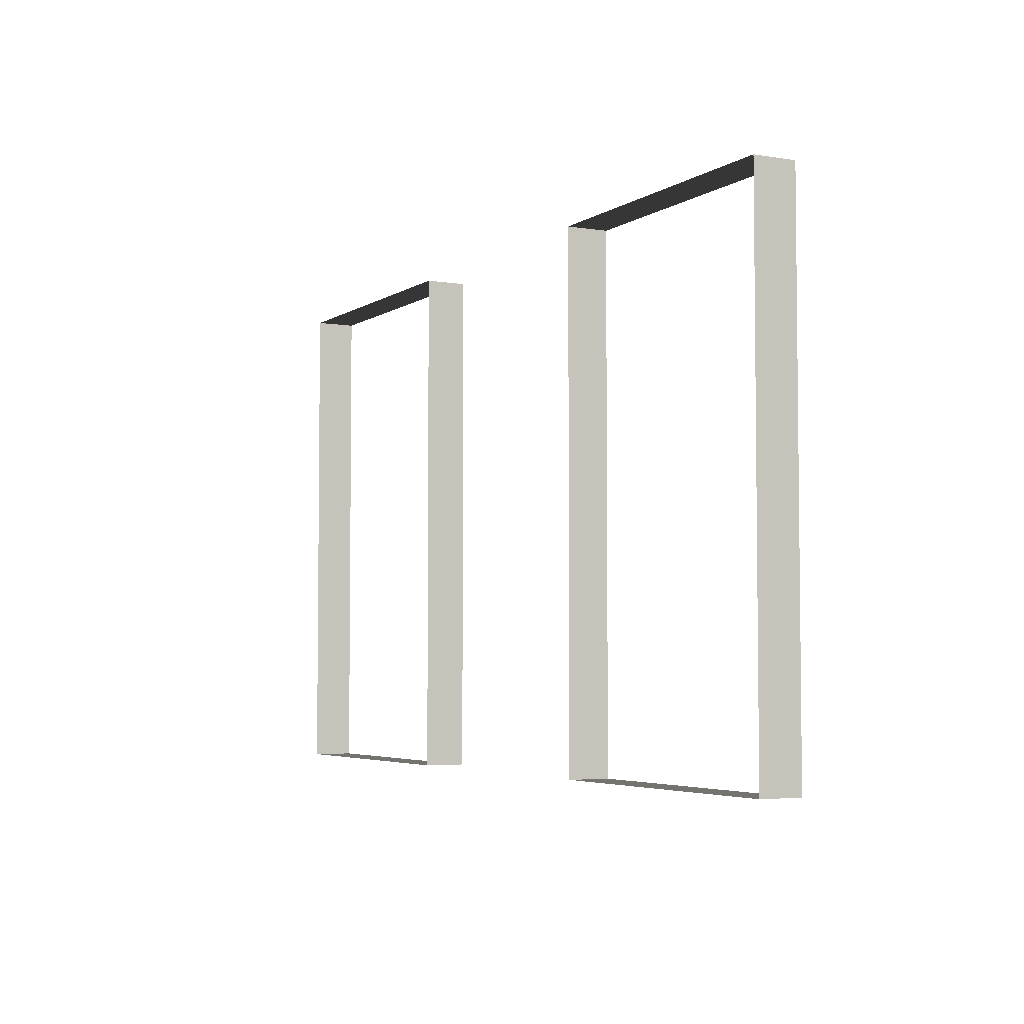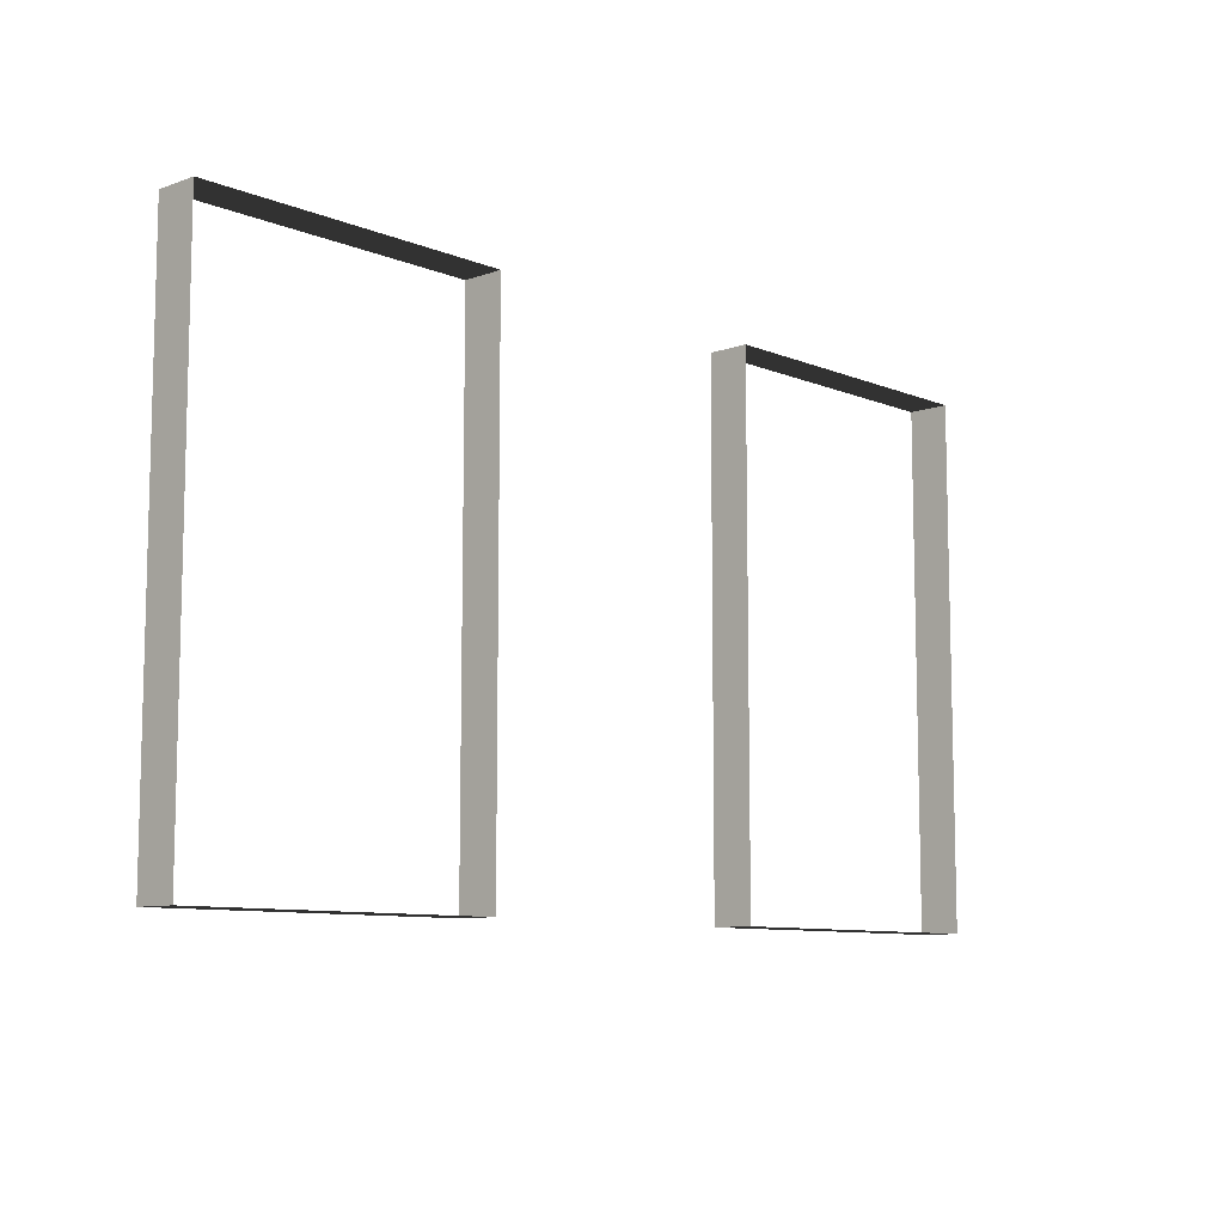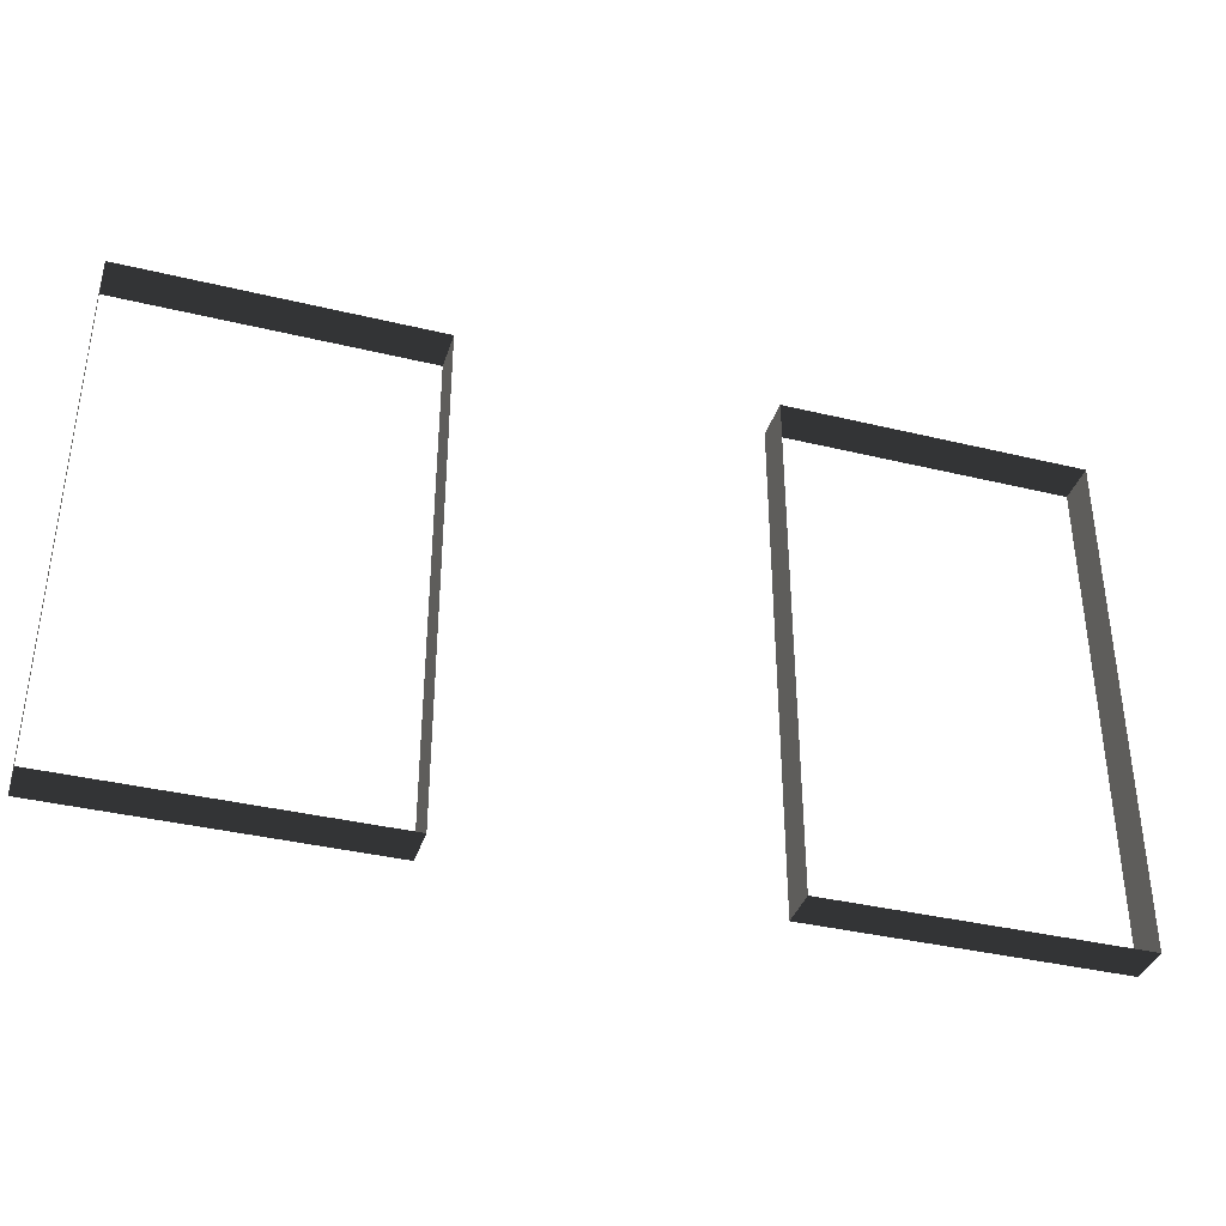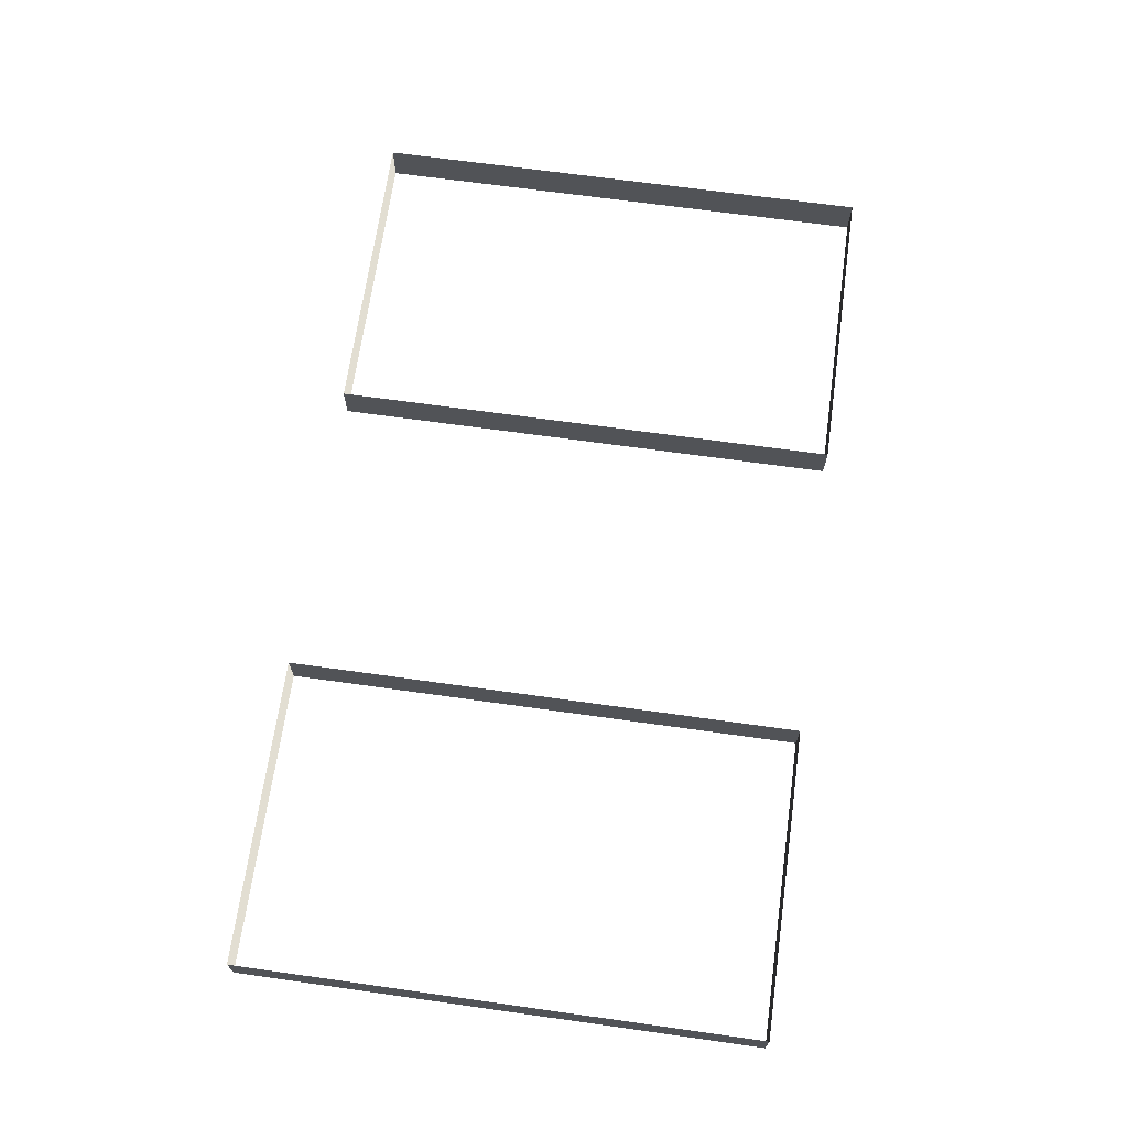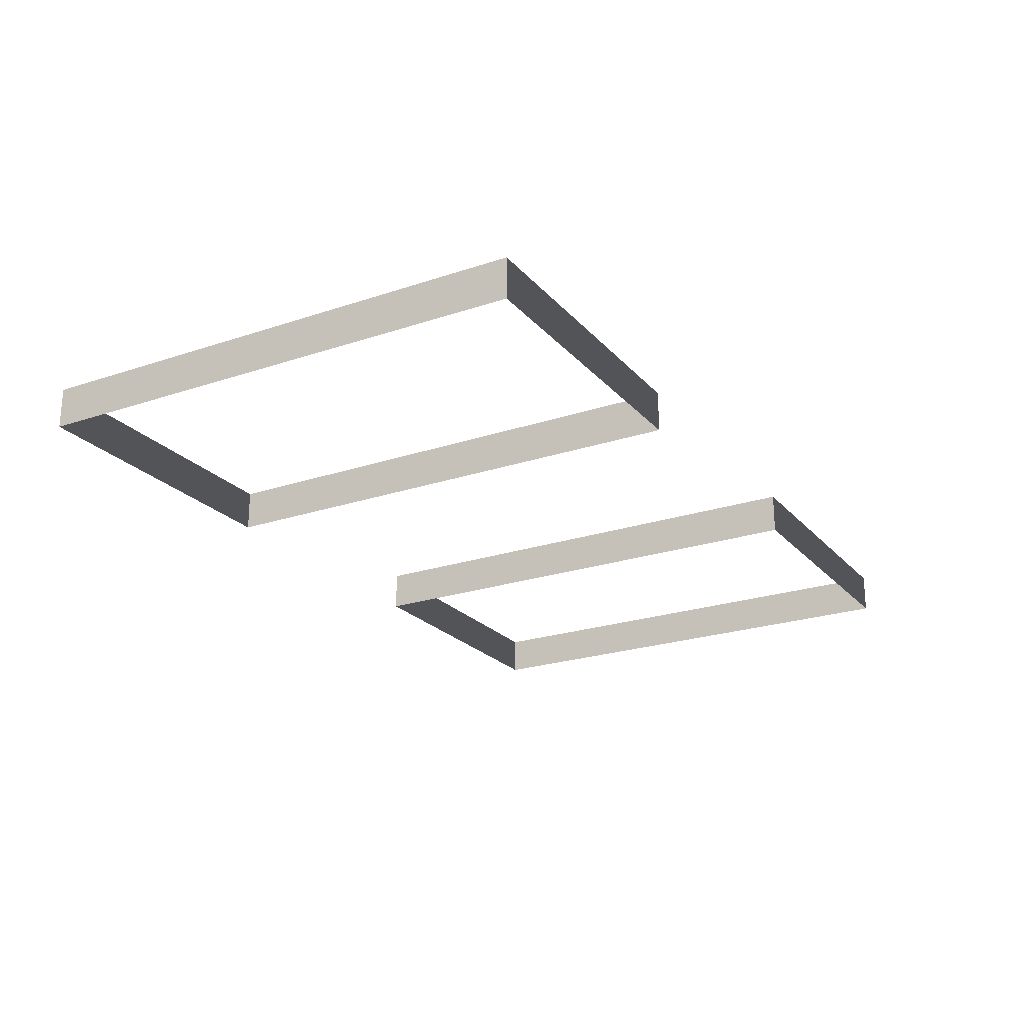
<metadata>
{"format":"obj","ext":"obj","renderer":"f3d","projection":"perspective","resolution":1024,"background":"white","views":[{"elev":-4.3,"azim":-117.7,"up":"+Y"},{"elev":-9.2,"azim":133.1,"up":"+Y"},{"elev":-37.5,"azim":162.8,"up":"+Y"},{"elev":67.9,"azim":-82.0,"up":"+Z"},{"elev":-22.8,"azim":119.9,"up":"+Z"}]}
</metadata>
<code>
v -1.473 -1.007 -0.7377
v -1.473 -1.007 -0.9043
v -2.709 -1.007 -0.9043
v -2.709 -1.007 -0.7377
v -2.709 1.082 -0.7377
v -2.709 1.082 -0.9043
v -1.473 1.082 -0.9043
v -1.473 1.082 -0.7377
v -0.2363 1.082 -0.7377
v -0.2363 1.082 -0.9043
v 1 1.082 -0.9043
v 1 1.082 -0.7377
v 1 -1.007 -0.7377
v 1 -1.007 -0.9043
v -0.2363 -1.007 -0.9043
v -0.2363 -1.007 -0.7377
v 1 1.082 -0.7377
v 1 1.082 -0.9043
v 1 -1.007 -0.9043
v 1 -1.007 -0.7377
v -1.473 1.082 -0.7377
v -1.473 1.082 -0.9043
v -1.473 -1.007 -0.9043
v -1.473 -1.007 -0.7377
v -2.709 -1.007 -0.7377
v -2.709 -1.007 -0.9043
v -2.709 1.082 -0.9043
v -2.709 1.082 -0.7377
v -0.2363 -1.007 -0.7377
v -0.2363 -1.007 -0.9043
v -0.2363 1.082 -0.9043
v -0.2363 1.082 -0.7377
g Building_t4.003_(1)_37698_632
f 1 3 2
f 1 4 3
f 5 7 6
f 5 8 7
f 9 11 10
f 9 12 11
f 13 15 14
f 13 16 15
f 17 19 18
f 17 20 19
f 21 23 22
f 21 24 23
f 25 27 26
f 25 28 27
f 29 31 30
f 29 32 31

</code>
